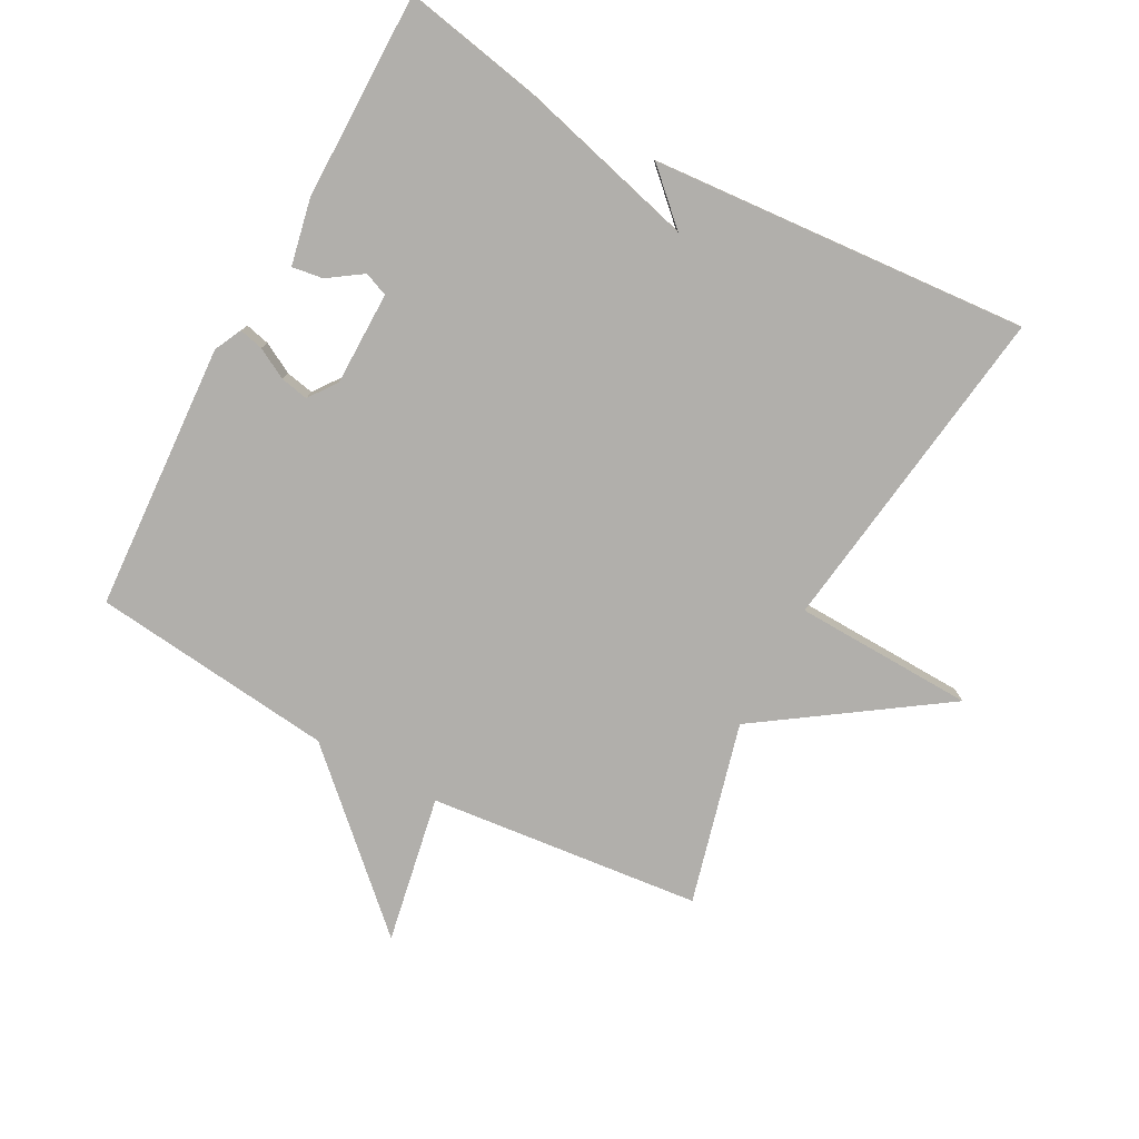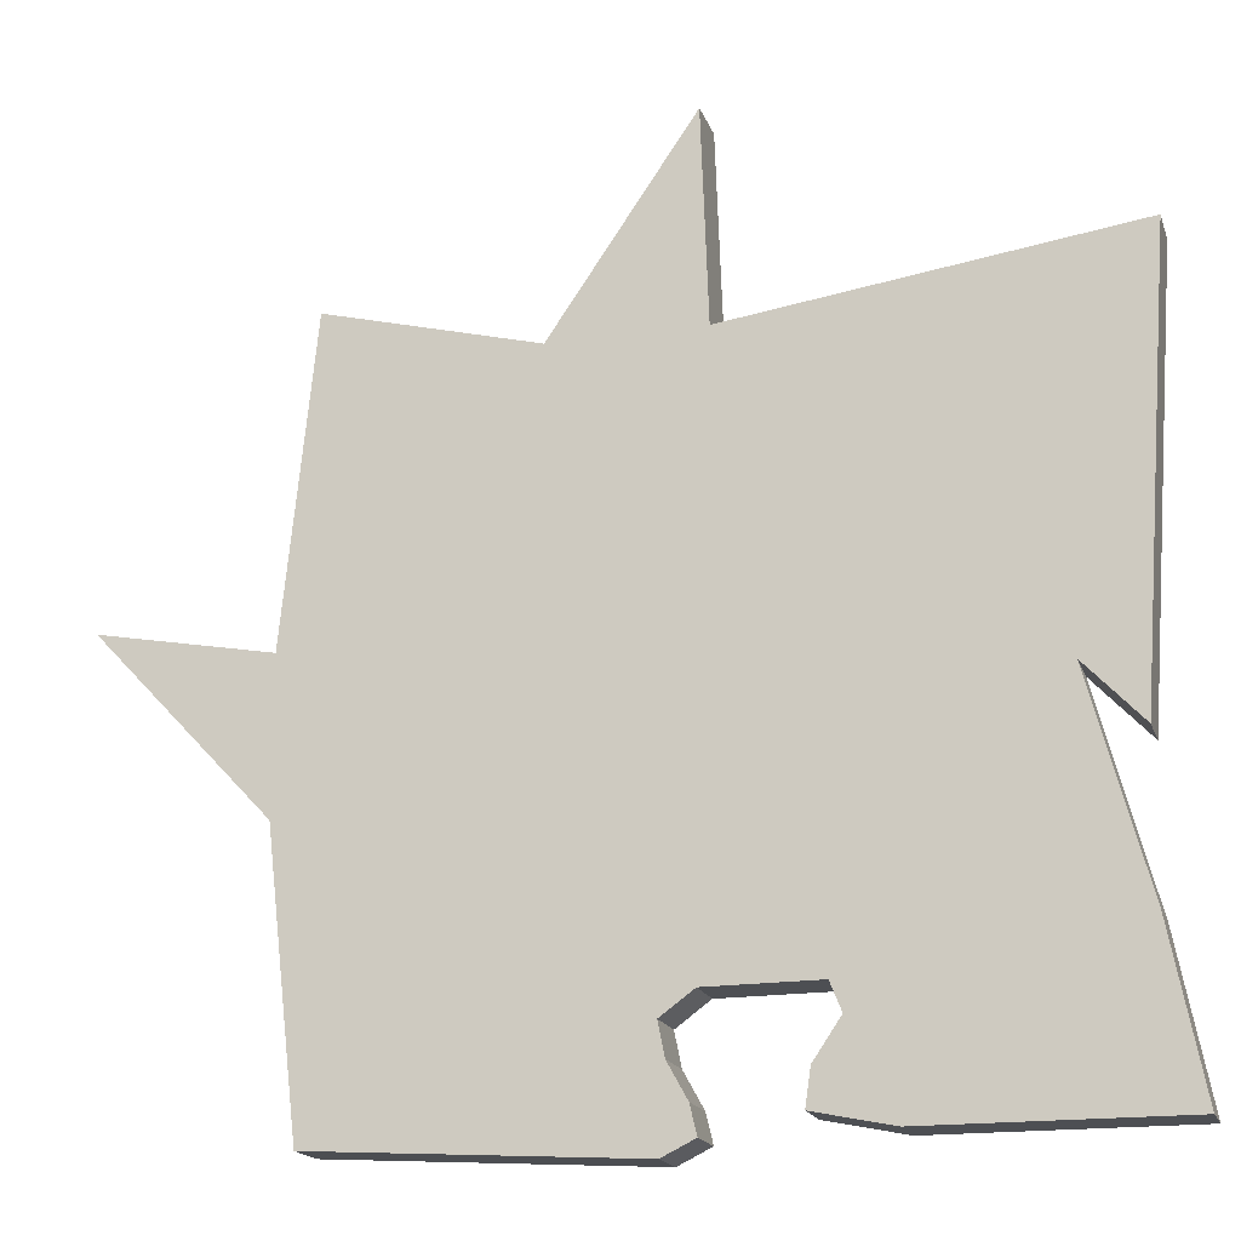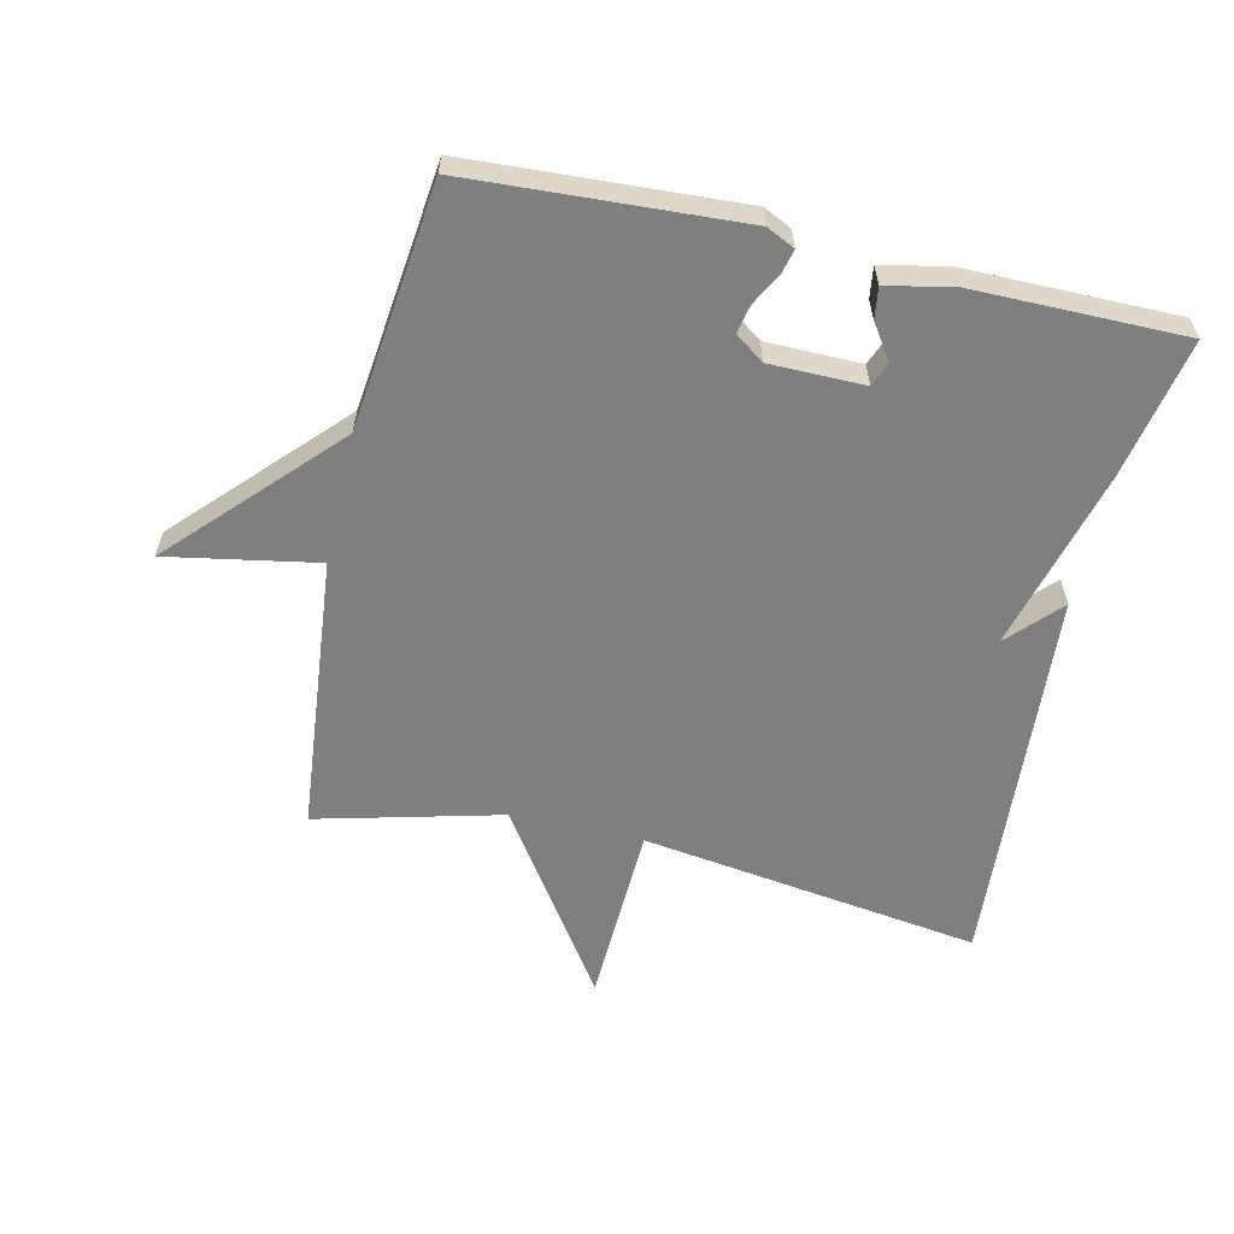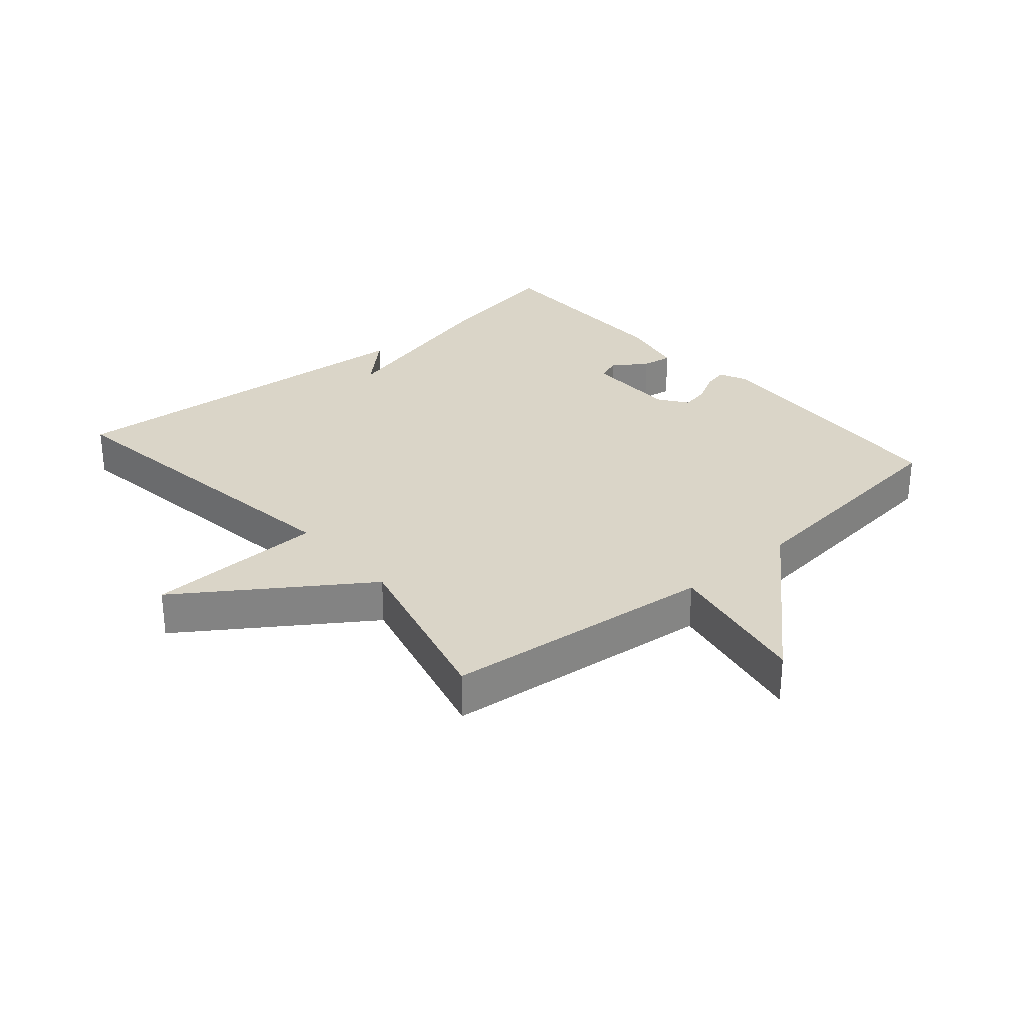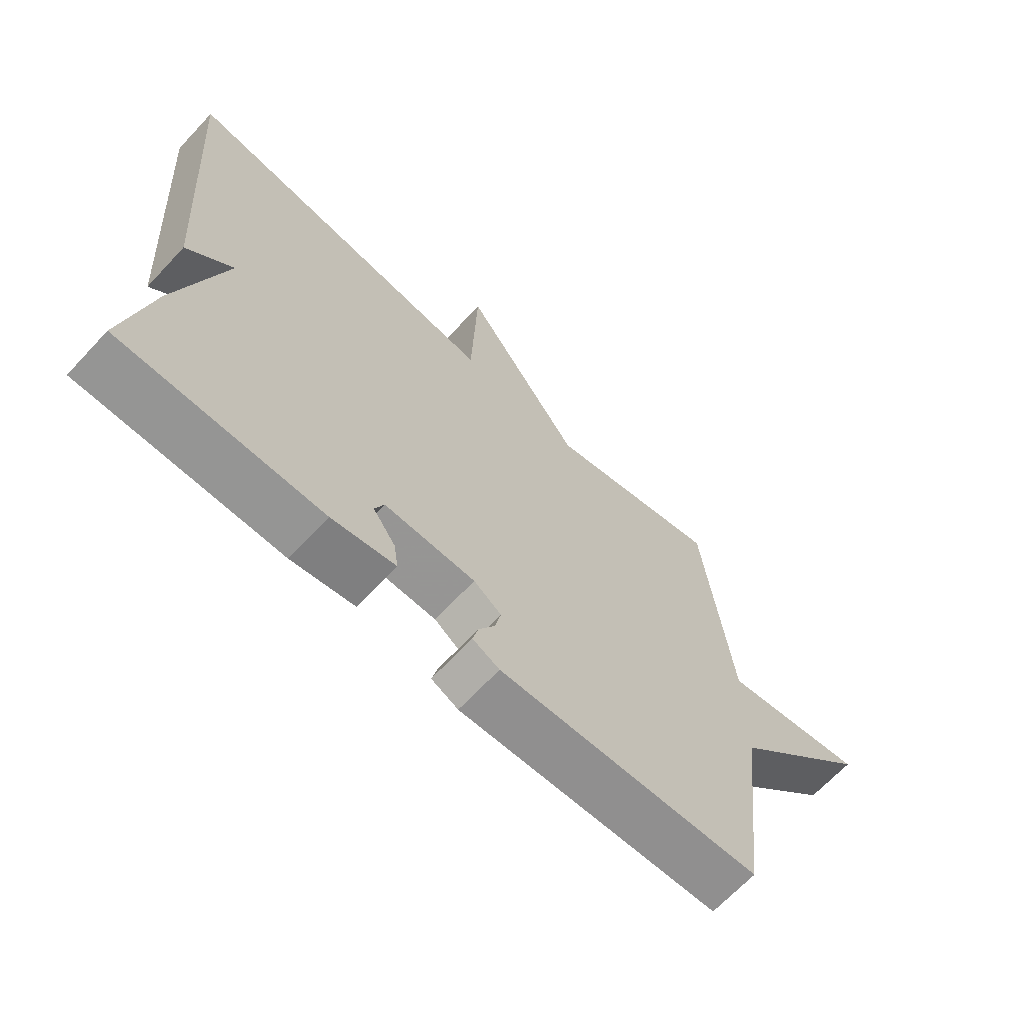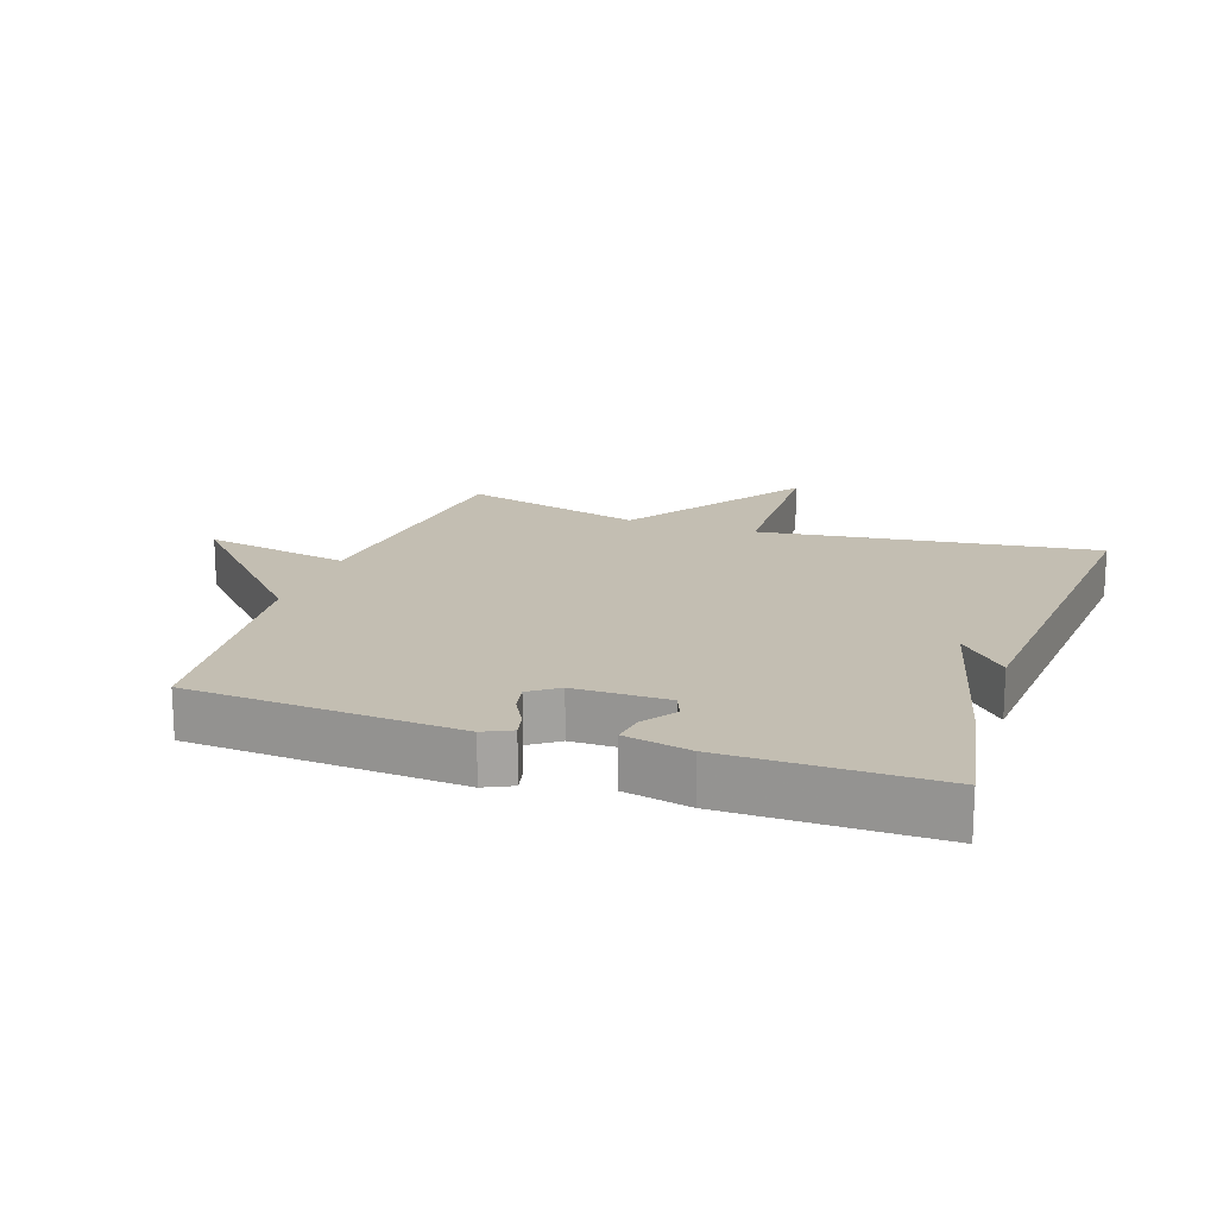
<metadata>
{"format":"obj","ext":"obj","renderer":"f3d","projection":"perspective","resolution":1024,"background":"white","views":[{"elev":-78.2,"azim":-118.1,"up":"+Y"},{"elev":-17.7,"azim":-164.0,"up":"+Z"},{"elev":-59.9,"azim":167.1,"up":"+Y"},{"elev":29.4,"azim":49.3,"up":"+Y"},{"elev":-67.4,"azim":-43.1,"up":"+Z"},{"elev":17.3,"azim":-160.7,"up":"+Y"}]}
</metadata>
<code>
v 0.5 0.07 -0.5
v 0.084 0.07 -0.524
v 0.041 0.07 -0.503
v 0.05 0.07 -0.465
v 0.076 0.07 -0.418
v 0.085 0.07 -0.374
v 0.041 0.07 -0.342
v -0.104 0.07 -0.341
v -0.119 0.07 -0.378
v -0.083 0.07 -0.431
v -0.076 0.07 -0.479
v -0.178 0.07 -0.5
v -0.5 0.07 -0.5
v -0.458 0.07 -0.286
v -0.384 0.07 -0.008
v -0.458 0.07 -0.086
v -0.5 0.07 0.5
v 0.019 0.07 0.428
v 0.029 0.07 0.707
v 0.219 0.07 0.428
v 0.5 0.07 0.5
v 0.543 0.07 0.077
v 0.772 0.07 0.119
v 0.543 0.07 -0.123
v 0.5 0 -0.5
v 0.084 0 -0.524
v 0.041 0 -0.503
v 0.05 0 -0.465
v 0.076 0 -0.418
v 0.085 0 -0.374
v 0.041 0 -0.342
v -0.104 0 -0.341
v -0.119 0 -0.378
v -0.083 0 -0.431
v -0.076 0 -0.479
v -0.178 0 -0.5
v -0.5 0 -0.5
v -0.458 0 -0.286
v -0.384 0 -0.008
v -0.458 0 -0.086
v -0.5 0 0.5
v 0.019 0 0.428
v 0.029 0 0.707
v 0.219 0 0.428
v 0.5 0 0.5
v 0.543 0 0.077
v 0.772 0 0.119
v 0.543 0 -0.123
f 22 23 24
f 24 1 2
f 22 24 2
f 21 22 2
f 20 21 2
f 18 19 20
f 15 16 17 18
f 13 14 15
f 12 13 15
f 11 12 15
f 10 11 15
f 9 10 15
f 8 9 15 18
f 7 8 18 20
f 2 3 4 5
f 2 5 6
f 20 2 6
f 6 7 20
f 48 47 46
f 26 25 48
f 26 48 46
f 26 46 45
f 26 45 44
f 44 43 42
f 42 41 40 39
f 39 38 37
f 39 37 36
f 39 36 35
f 39 35 34
f 39 34 33
f 42 39 33 32
f 44 42 32 31
f 29 28 27 26
f 30 29 26
f 30 26 44
f 44 31 30
f 1 25 26 2
f 2 26 27 3
f 3 27 28 4
f 4 28 29 5
f 5 29 30 6
f 6 30 31 7
f 7 31 32 8
f 8 32 33 9
f 9 33 34 10
f 10 34 35 11
f 11 35 36 12
f 12 36 37 13
f 13 37 38 14
f 14 38 39 15
f 15 39 40 16
f 16 40 41 17
f 17 41 42 18
f 18 42 43 19
f 19 43 44 20
f 20 44 45 21
f 21 45 46 22
f 22 46 47 23
f 23 47 48 24
f 24 48 25 1

</code>
